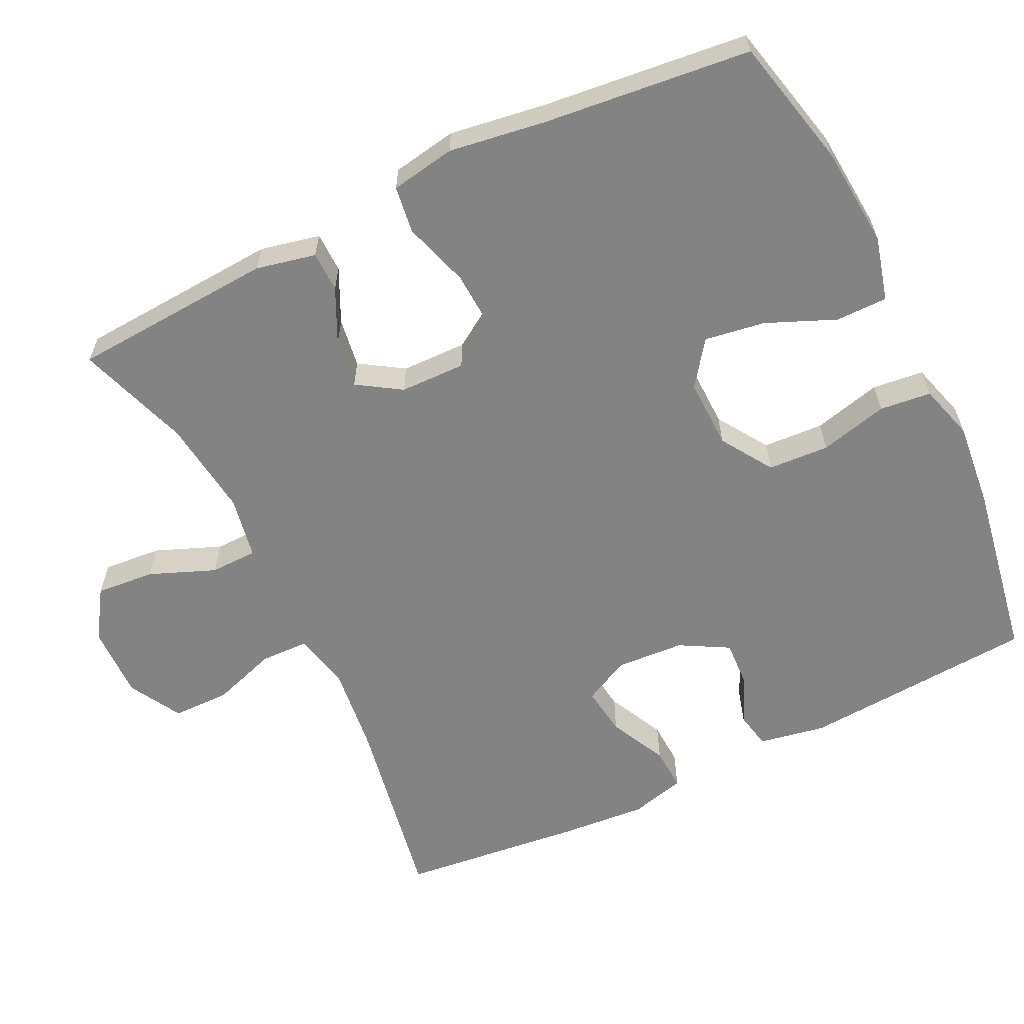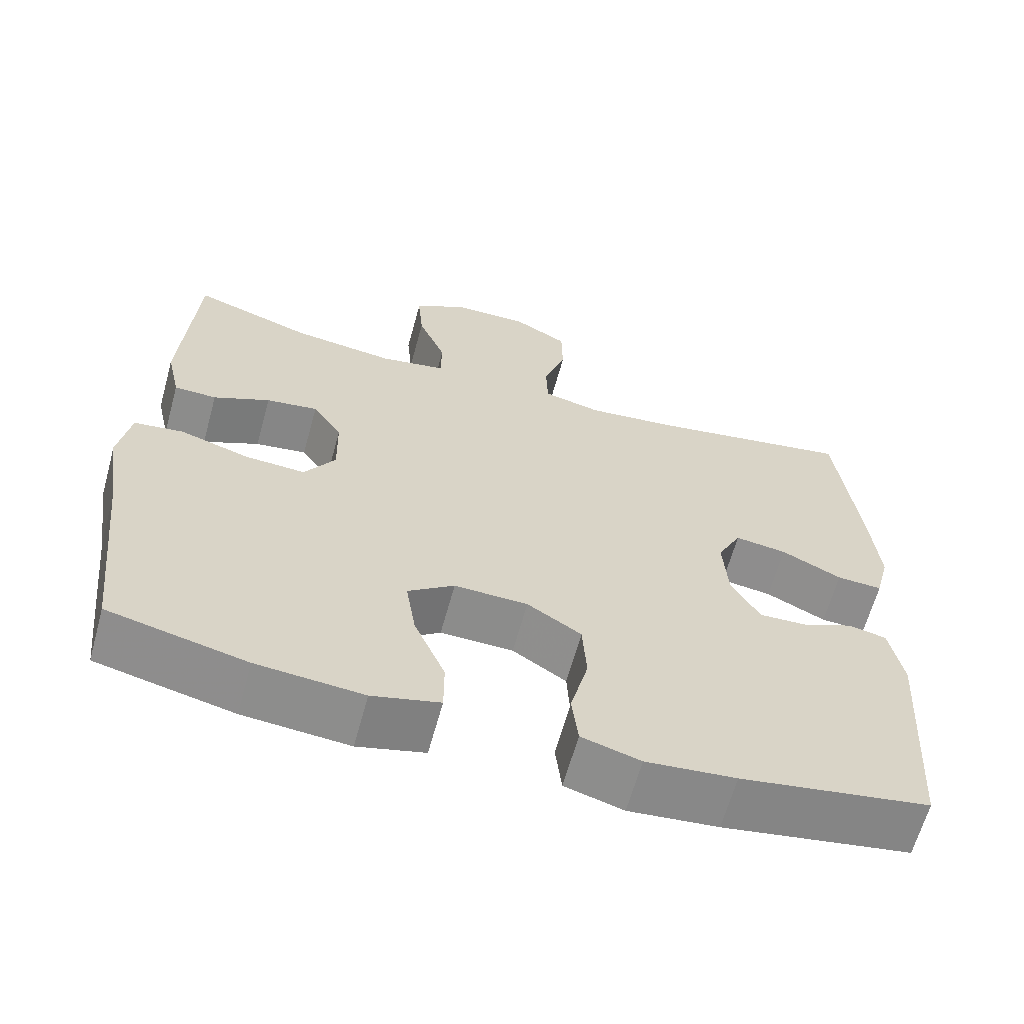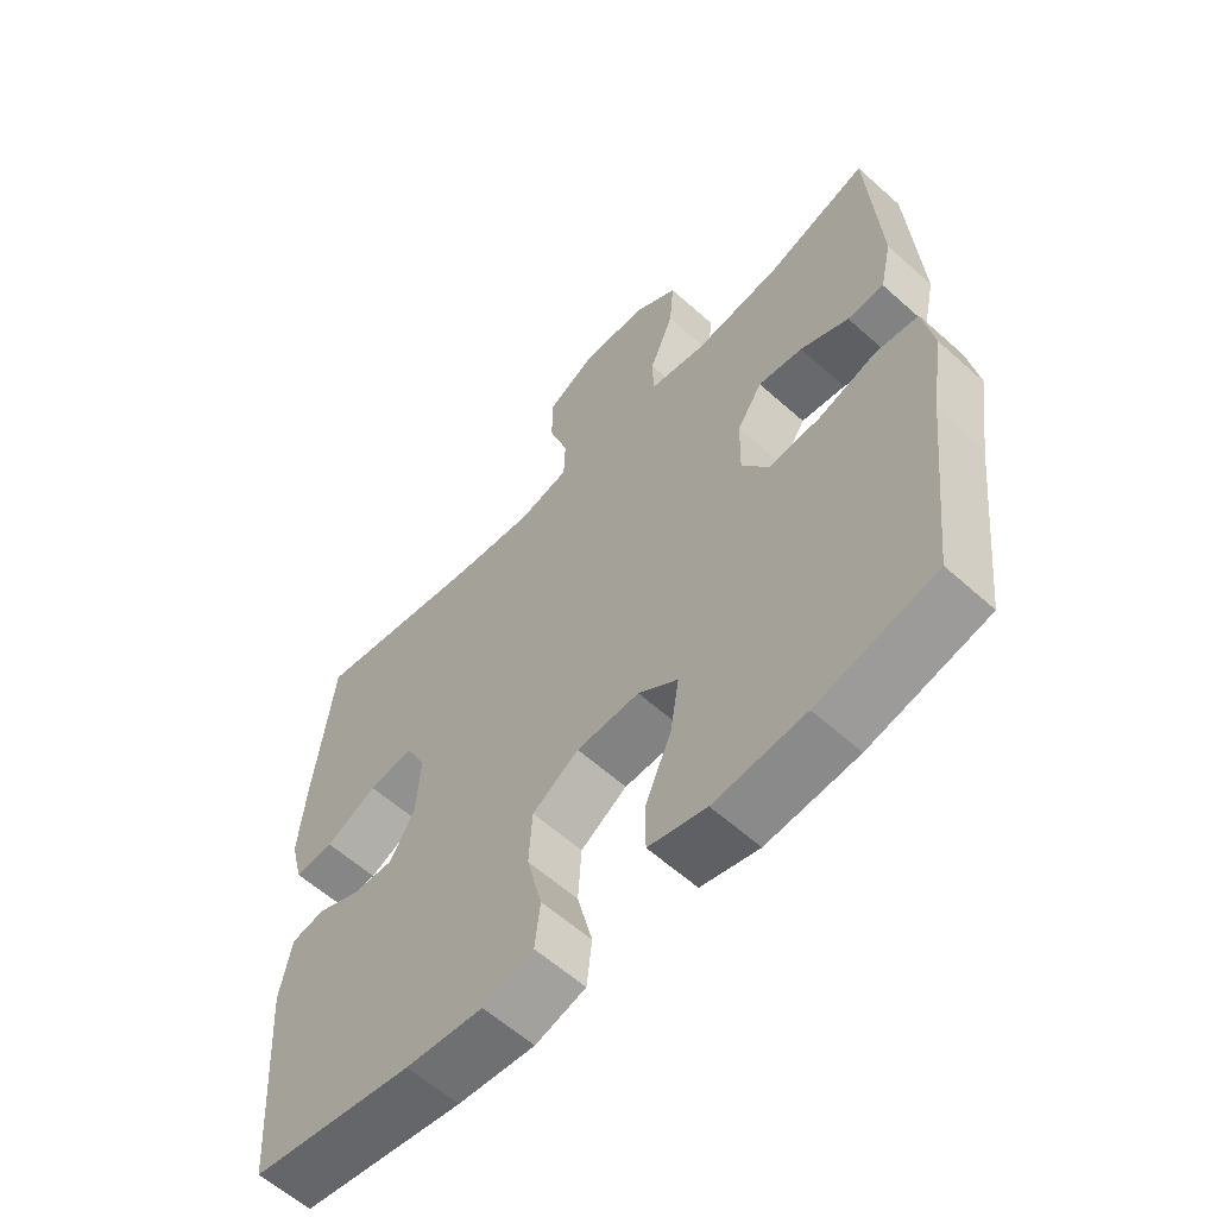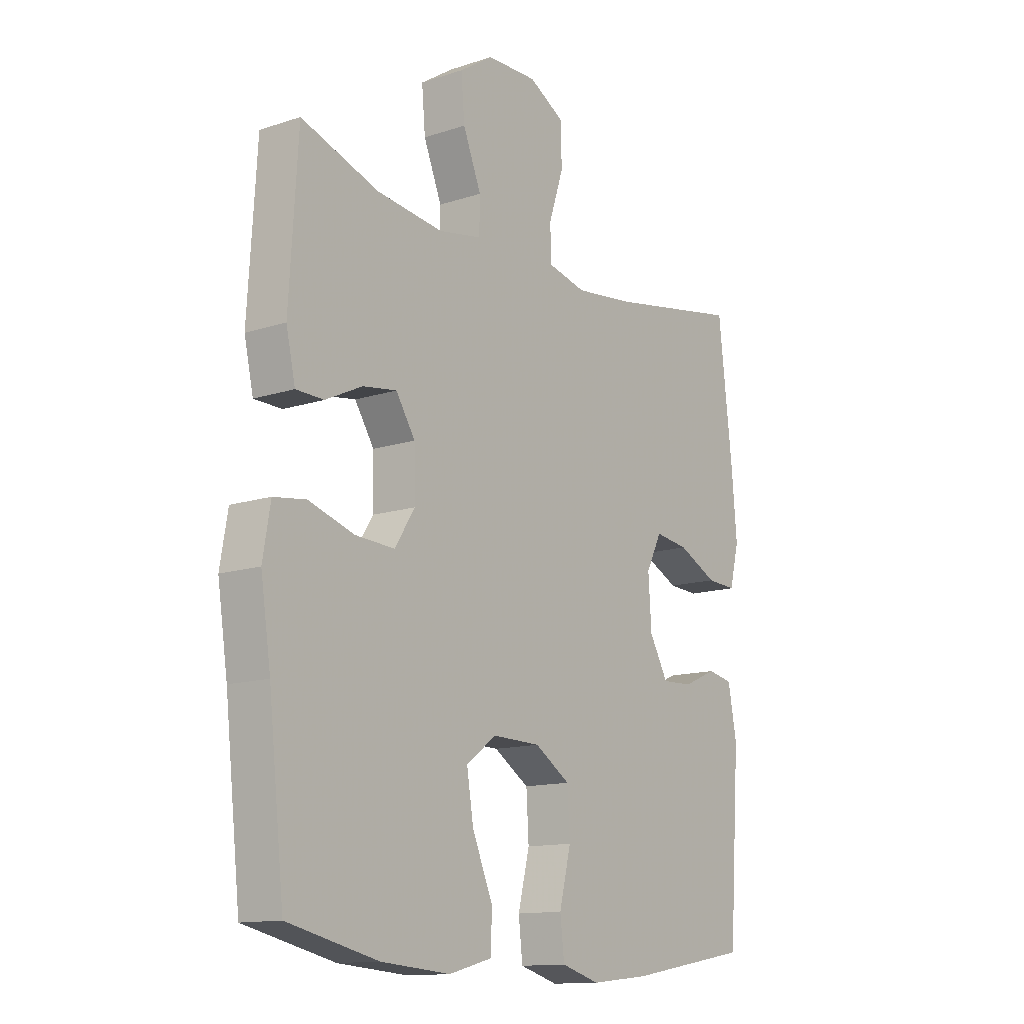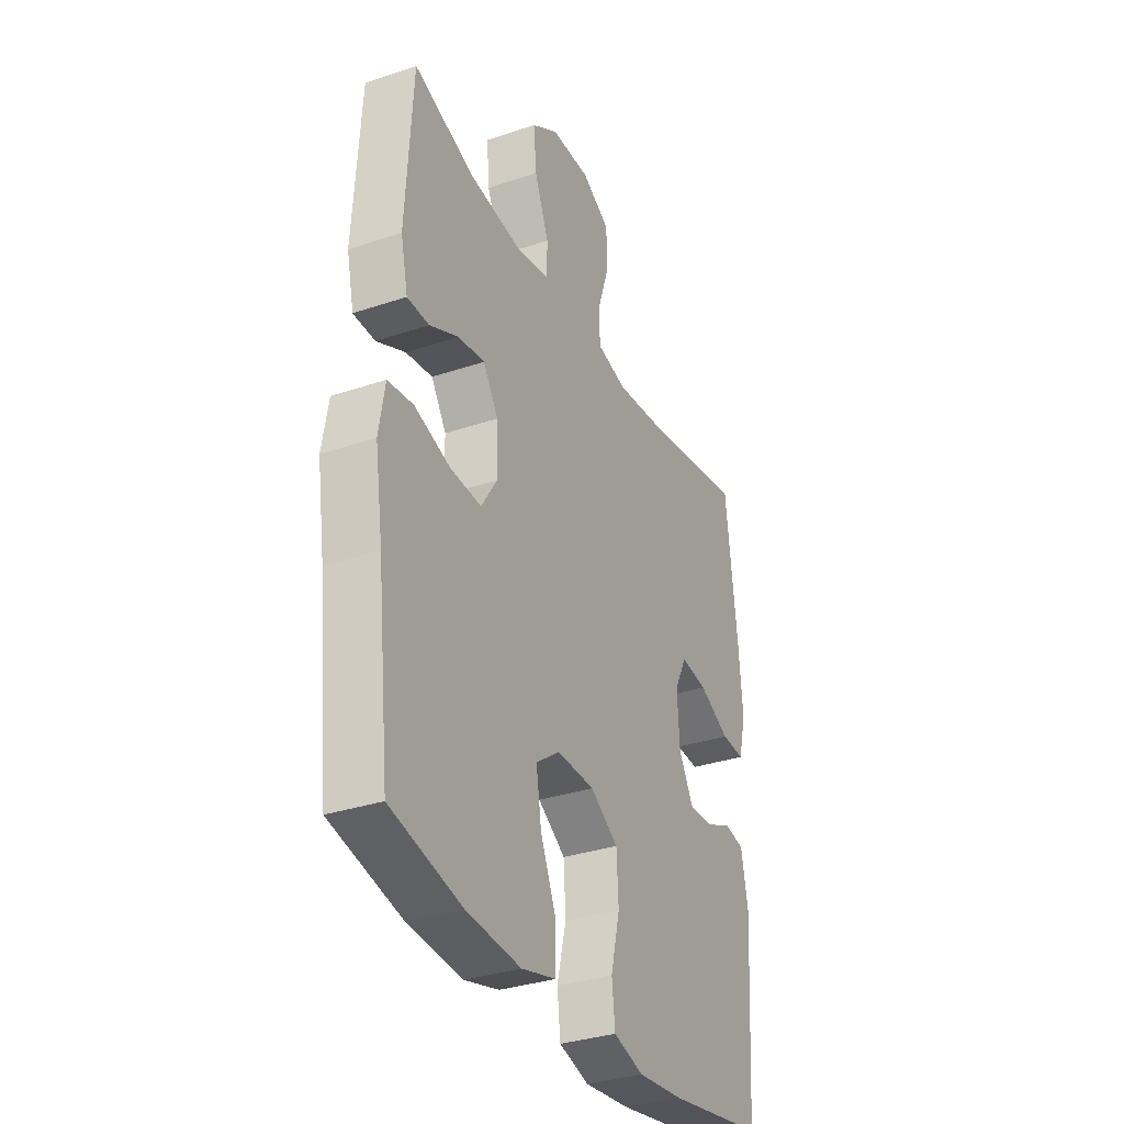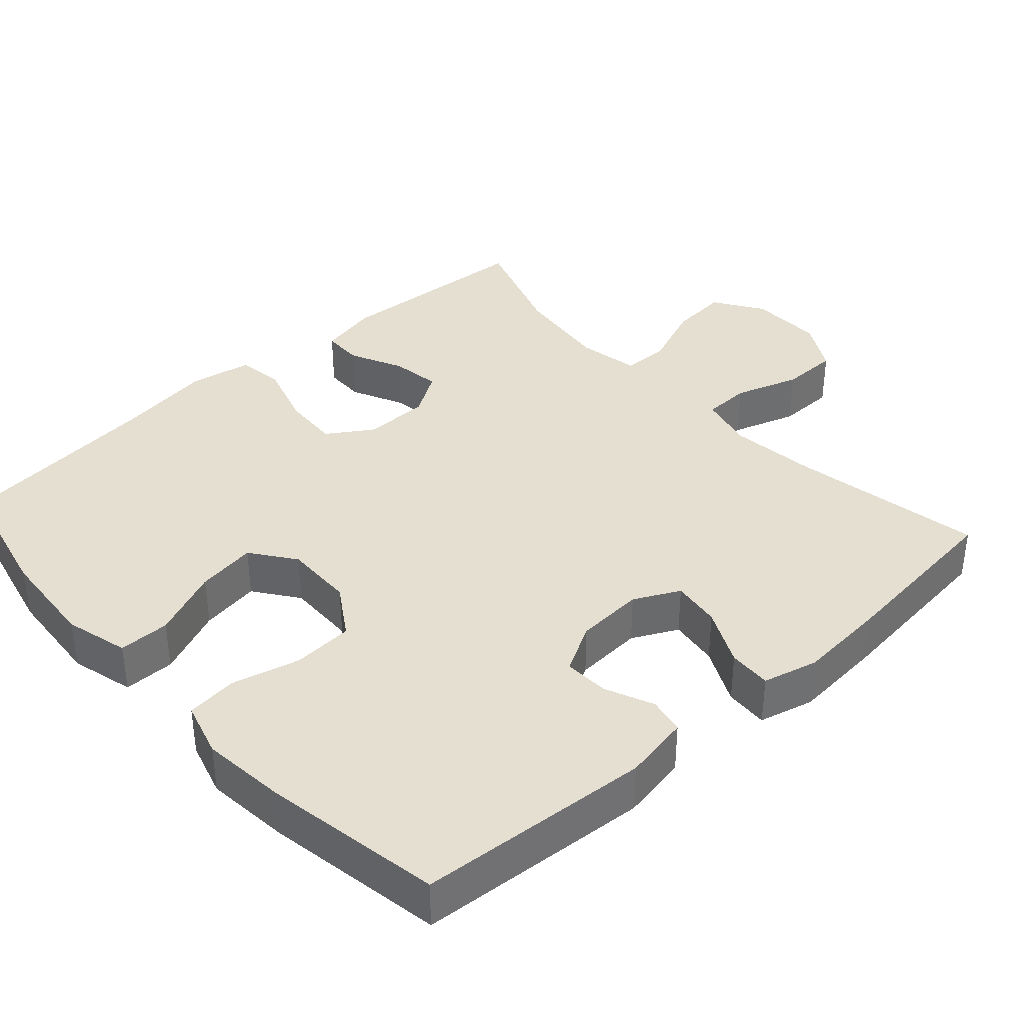
<metadata>
{"format":"obj","ext":"obj","renderer":"f3d","projection":"perspective","resolution":1024,"background":"white","views":[{"elev":-61.2,"azim":116.1,"up":"+Y"},{"elev":-63.9,"azim":164.6,"up":"+Z"},{"elev":-59.8,"azim":47.4,"up":"+Z"},{"elev":-13.3,"azim":126.7,"up":"+Z"},{"elev":-33.2,"azim":114.9,"up":"+Z"},{"elev":37.4,"azim":-132.0,"up":"+Y"}]}
</metadata>
<code>
v -0.5 0.07 -0.5
v -0.522 0.07 -0.181
v -0.505 0.07 -0.09
v -0.455 0.07 -0.08
v -0.389 0.07 -0.109
v -0.327 0.07 -0.112
v -0.29 0.07 -0.046
v -0.284 0.07 0.047
v -0.315 0.07 0.109
v -0.382 0.07 0.1
v -0.46 0.07 0.062
v -0.519 0.07 0.059
v -0.538 0.07 0.134
v -0.528 0.07 0.254
v -0.5 0.07 0.5
v -0.235 0.07 0.452
v -0.117 0.07 0.438
v -0.041 0.07 0.456
v -0.039 0.07 0.521
v -0.068 0.07 0.609
v -0.067 0.07 0.687
v 0.004 0.07 0.727
v 0.104 0.07 0.725
v 0.171 0.07 0.681
v 0.164 0.07 0.601
v 0.128 0.07 0.512
v 0.129 0.07 0.448
v 0.214 0.07 0.432
v 0.346 0.07 0.448
v 0.5 0.07 0.5
v 0.517 0.07 0.224
v 0.499 0.07 0.143
v 0.444 0.07 0.142
v 0.371 0.07 0.177
v 0.304 0.07 0.187
v 0.266 0.07 0.128
v 0.264 0.07 0.039
v 0.304 0.07 -0.023
v 0.382 0.07 -0.019
v 0.472 0.07 0.009
v 0.536 0.07 0
v 0.551 0.07 -0.088
v 0.531 0.07 -0.22
v 0.5 0.07 -0.5
v 0.322 0.07 -0.541
v 0.185 0.07 -0.552
v 0.098 0.07 -0.529
v 0.098 0.07 -0.459
v 0.138 0.07 -0.365
v 0.151 0.07 -0.283
v 0.091 0.07 -0.239
v -0.004 0.07 -0.241
v -0.074 0.07 -0.286
v -0.079 0.07 -0.369
v -0.056 0.07 -0.462
v -0.064 0.07 -0.532
v -0.14 0.07 -0.554
v -0.256 0.07 -0.542
v -0.5 0 -0.5
v -0.522 0 -0.181
v -0.505 0 -0.09
v -0.455 0 -0.08
v -0.389 0 -0.109
v -0.327 0 -0.112
v -0.29 0 -0.046
v -0.284 0 0.047
v -0.315 0 0.109
v -0.382 0 0.1
v -0.46 0 0.062
v -0.519 0 0.059
v -0.538 0 0.134
v -0.528 0 0.254
v -0.5 0 0.5
v -0.235 0 0.452
v -0.117 0 0.438
v -0.041 0 0.456
v -0.039 0 0.521
v -0.068 0 0.609
v -0.067 0 0.687
v 0.004 0 0.727
v 0.104 0 0.725
v 0.171 0 0.681
v 0.164 0 0.601
v 0.128 0 0.512
v 0.129 0 0.448
v 0.214 0 0.432
v 0.346 0 0.448
v 0.5 0 0.5
v 0.517 0 0.224
v 0.499 0 0.143
v 0.444 0 0.142
v 0.371 0 0.177
v 0.304 0 0.187
v 0.266 0 0.128
v 0.264 0 0.039
v 0.304 0 -0.023
v 0.382 0 -0.019
v 0.472 0 0.009
v 0.536 0 0
v 0.551 0 -0.088
v 0.531 0 -0.22
v 0.5 0 -0.5
v 0.322 0 -0.541
v 0.185 0 -0.552
v 0.098 0 -0.529
v 0.098 0 -0.459
v 0.138 0 -0.365
v 0.151 0 -0.283
v 0.091 0 -0.239
v -0.004 0 -0.241
v -0.074 0 -0.286
v -0.079 0 -0.369
v -0.056 0 -0.462
v -0.064 0 -0.532
v -0.14 0 -0.554
v -0.256 0 -0.542
f 54 55 56 57
f 53 54 57 58
f 46 47 48 49
f 46 49 50
f 43 44 45 46
f 43 46 50
f 42 43 50 51
f 39 40 41 42
f 38 39 42 51
f 31 32 33 34
f 29 30 31 34
f 28 29 34 35
f 27 28 35 36
f 23 24 25 26
f 23 26 27
f 22 23 27
f 19 20 21 22
f 18 19 22 27
f 17 18 27 36
f 13 14 15 16
f 10 11 12 13
f 9 10 13 16
f 8 9 16 17
f 2 3 4 5
f 2 5 6
f 53 58 1 2
f 52 53 2 6
f 37 38 51 52
f 37 52 6 7
f 17 36 37
f 7 8 17 37
f 115 114 113 112
f 116 115 112 111
f 107 106 105 104
f 108 107 104
f 104 103 102 101
f 108 104 101
f 109 108 101 100
f 100 99 98 97
f 109 100 97 96
f 92 91 90 89
f 92 89 88 87
f 93 92 87 86
f 94 93 86 85
f 84 83 82 81
f 85 84 81
f 85 81 80
f 80 79 78 77
f 85 80 77 76
f 94 85 76 75
f 74 73 72 71
f 71 70 69 68
f 74 71 68 67
f 75 74 67 66
f 63 62 61 60
f 64 63 60
f 60 59 116 111
f 64 60 111 110
f 110 109 96 95
f 65 64 110 95
f 95 94 75
f 95 75 66 65
f 1 59 60 2
f 2 60 61 3
f 3 61 62 4
f 4 62 63 5
f 5 63 64 6
f 6 64 65 7
f 7 65 66 8
f 8 66 67 9
f 9 67 68 10
f 10 68 69 11
f 11 69 70 12
f 12 70 71 13
f 13 71 72 14
f 14 72 73 15
f 15 73 74 16
f 16 74 75 17
f 17 75 76 18
f 18 76 77 19
f 19 77 78 20
f 20 78 79 21
f 21 79 80 22
f 22 80 81 23
f 23 81 82 24
f 24 82 83 25
f 25 83 84 26
f 26 84 85 27
f 27 85 86 28
f 28 86 87 29
f 29 87 88 30
f 30 88 89 31
f 31 89 90 32
f 32 90 91 33
f 33 91 92 34
f 34 92 93 35
f 35 93 94 36
f 36 94 95 37
f 37 95 96 38
f 38 96 97 39
f 39 97 98 40
f 40 98 99 41
f 41 99 100 42
f 42 100 101 43
f 43 101 102 44
f 44 102 103 45
f 45 103 104 46
f 46 104 105 47
f 47 105 106 48
f 48 106 107 49
f 49 107 108 50
f 50 108 109 51
f 51 109 110 52
f 52 110 111 53
f 53 111 112 54
f 54 112 113 55
f 55 113 114 56
f 56 114 115 57
f 57 115 116 58
f 58 116 59 1

</code>
